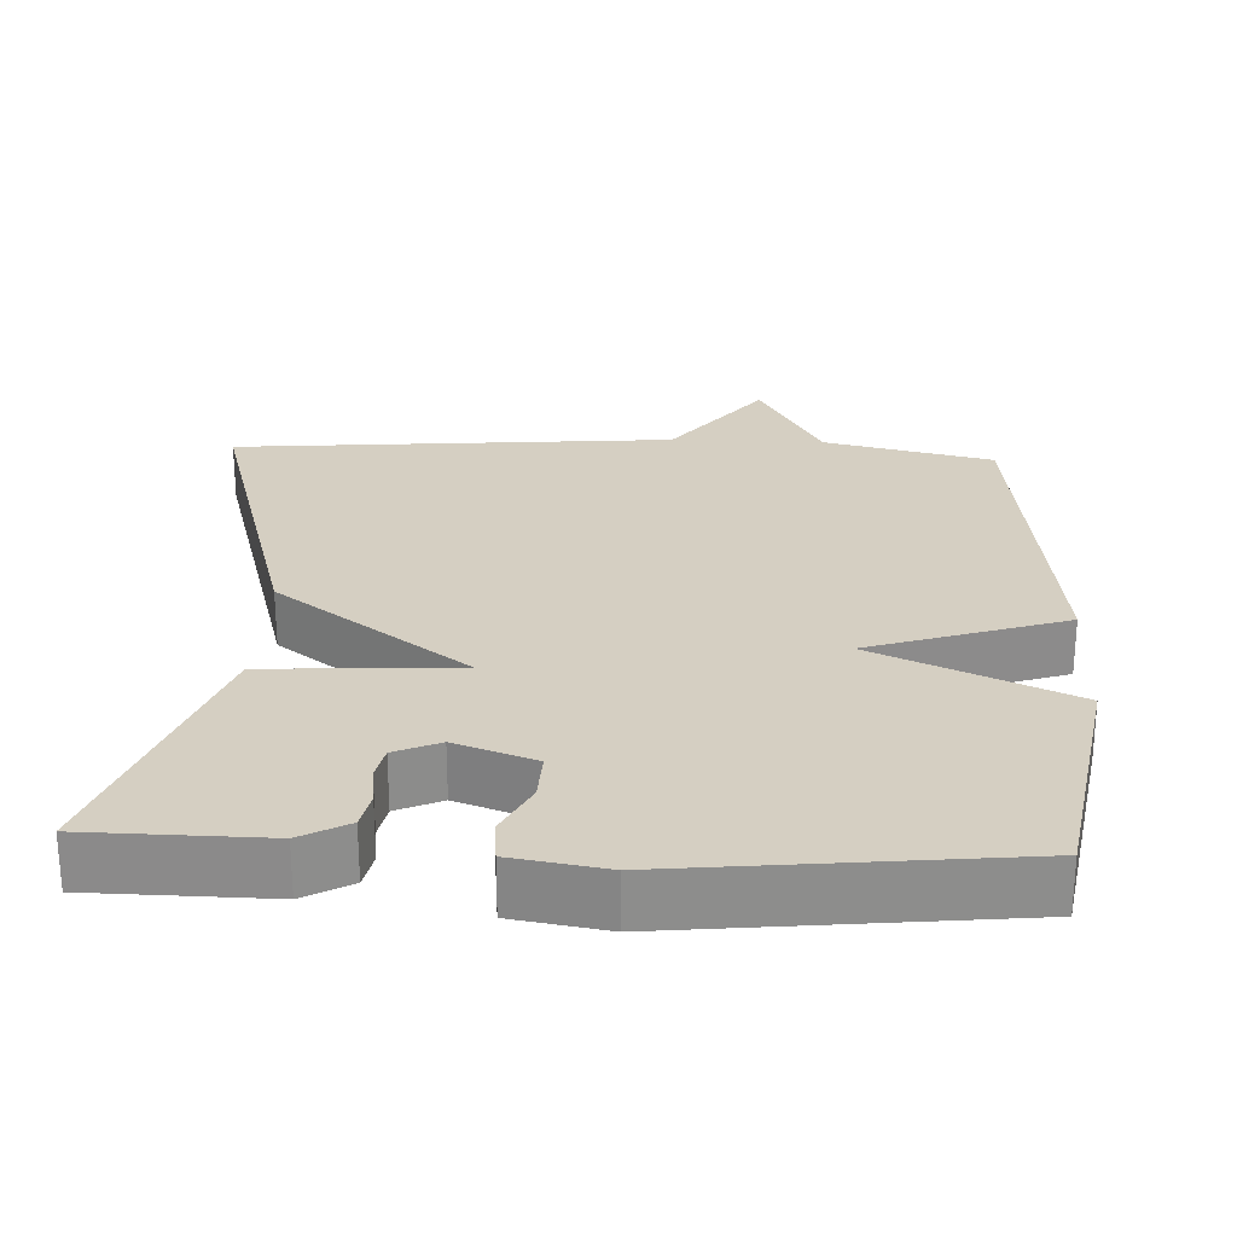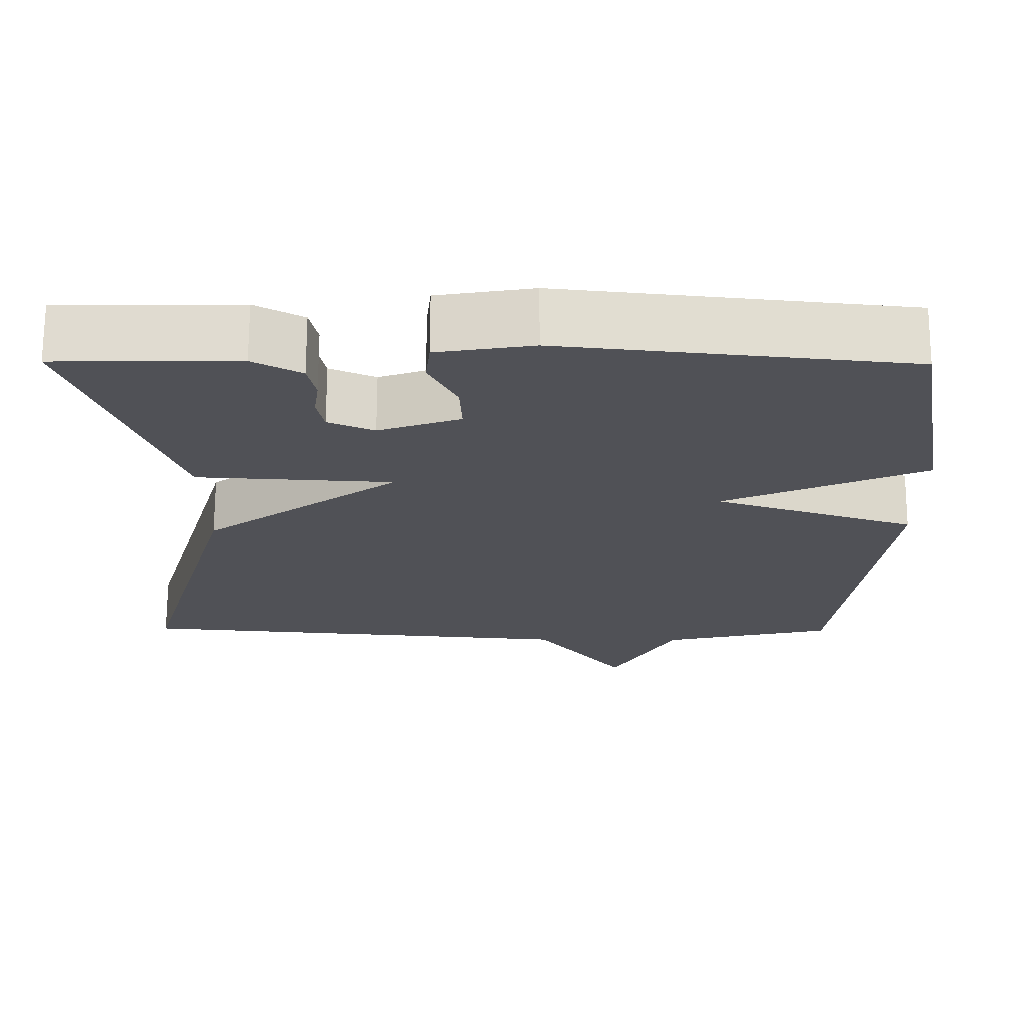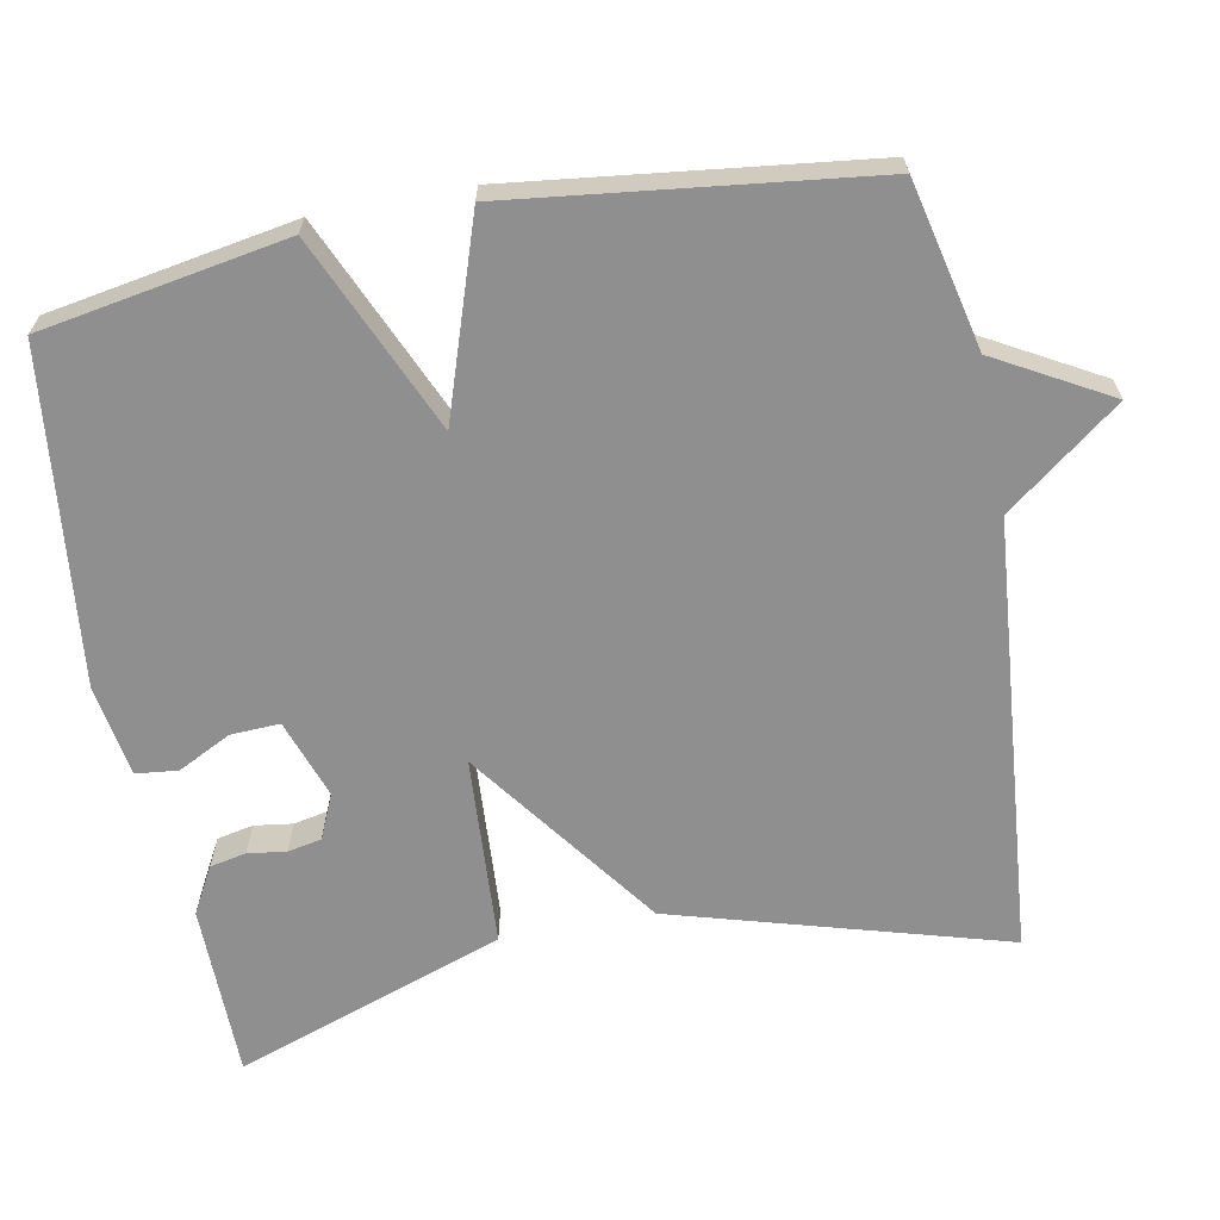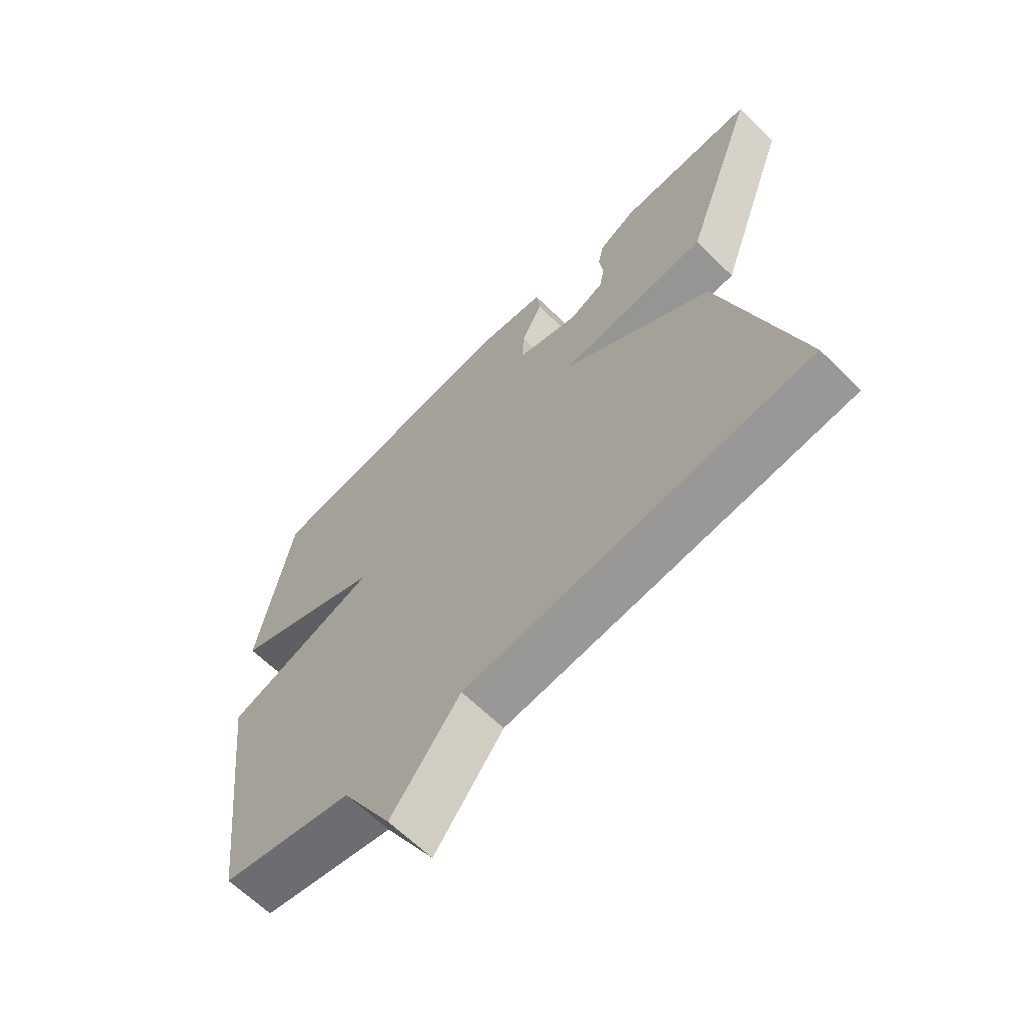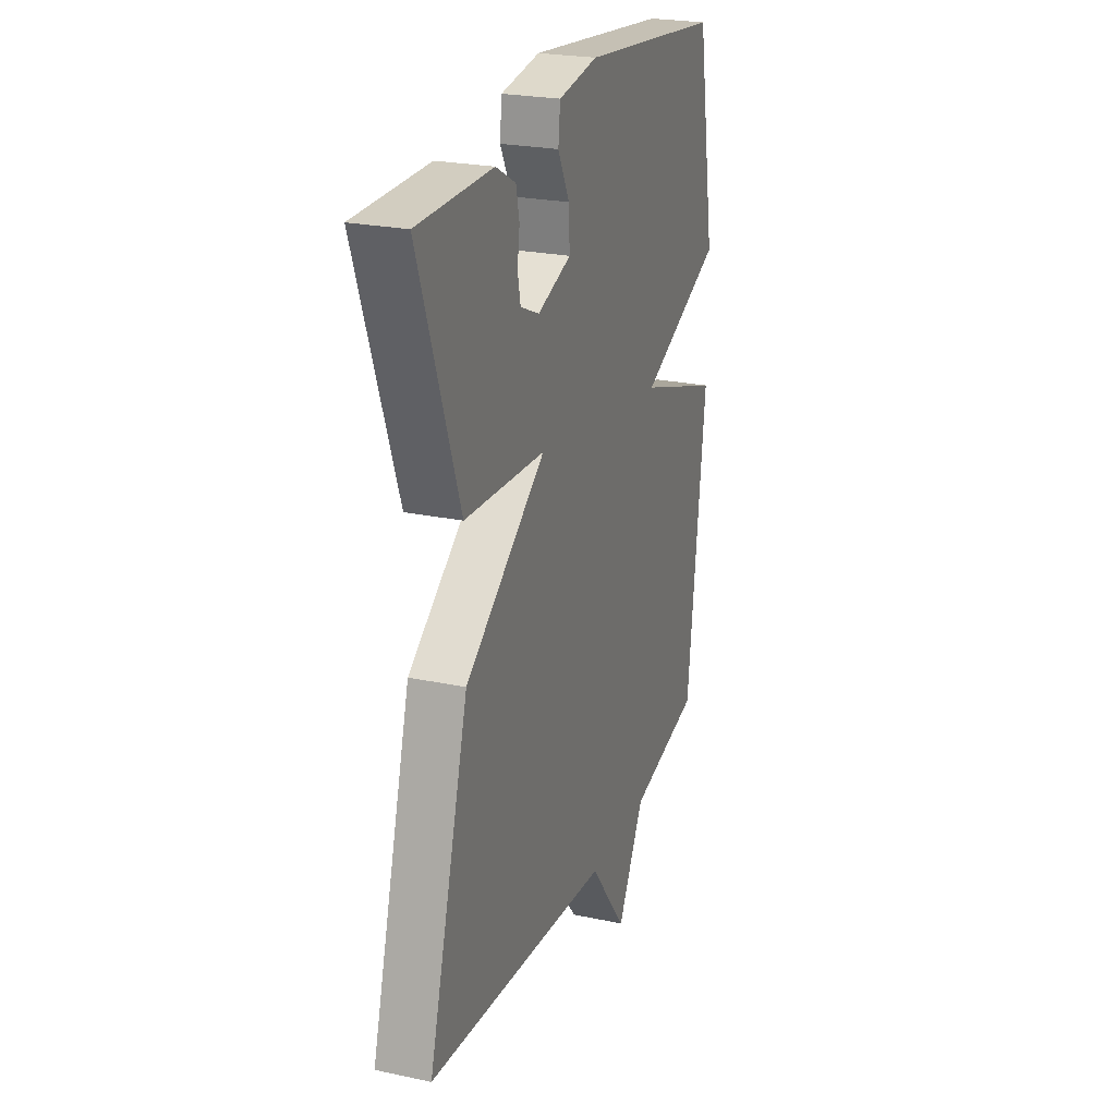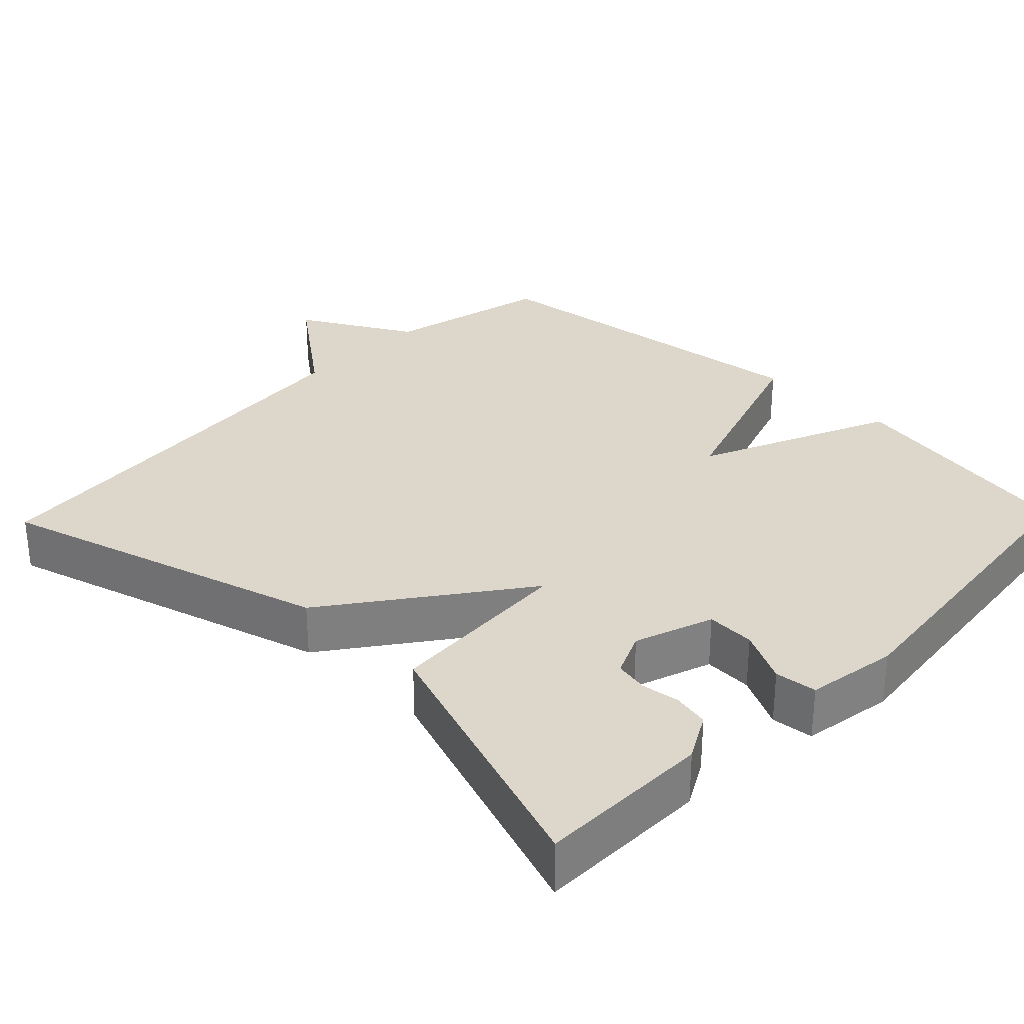
<metadata>
{"format":"obj","ext":"obj","renderer":"f3d","projection":"perspective","resolution":1024,"background":"white","views":[{"elev":25.9,"azim":2.6,"up":"+Y"},{"elev":69.7,"azim":0.2,"up":"+Z"},{"elev":-65.4,"azim":100.7,"up":"+Y"},{"elev":-64.7,"azim":-134.5,"up":"+Z"},{"elev":24.0,"azim":-70.5,"up":"+Z"},{"elev":30.7,"azim":-46.0,"up":"+Y"}]}
</metadata>
<code>
v 0.5 0.07 0.5
v 0.557 0.07 0.174
v 0.299 0.07 0.06
v 0.557 0.07 -0.026
v 0.5 0.07 -0.5
v 0.278 0.07 -0.551
v 0.194 0.07 -0.702
v 0.078 0.07 -0.551
v -0.5 0.07 -0.5
v -0.374 0.07 -0.059
v -0.122 0.07 0.126
v -0.374 0.07 0.141
v -0.5 0.07 0.5
v -0.268 0.07 0.503
v -0.206 0.07 0.469
v -0.196 0.07 0.421
v -0.203 0.07 0.37
v -0.194 0.07 0.325
v -0.135 0.07 0.299
v -0.03 0.07 0.336
v -0.033 0.07 0.401
v -0.069 0.07 0.472
v -0.063 0.07 0.528
v 0.059 0.07 0.548
v 0.5 0 0.5
v 0.557 0 0.174
v 0.299 0 0.06
v 0.557 0 -0.026
v 0.5 0 -0.5
v 0.278 0 -0.551
v 0.194 0 -0.702
v 0.078 0 -0.551
v -0.5 0 -0.5
v -0.374 0 -0.059
v -0.122 0 0.126
v -0.374 0 0.141
v -0.5 0 0.5
v -0.268 0 0.503
v -0.206 0 0.469
v -0.196 0 0.421
v -0.203 0 0.37
v -0.194 0 0.325
v -0.135 0 0.299
v -0.03 0 0.336
v -0.033 0 0.401
v -0.069 0 0.472
v -0.063 0 0.528
v 0.059 0 0.548
f 1 2 3
f 24 1 3
f 23 24 3
f 22 23 3
f 21 22 3
f 20 21 3
f 19 20 3
f 18 19 3
f 15 16 17
f 14 15 17
f 13 14 17
f 12 13 17
f 12 17 18
f 11 12 18
f 8 9 10 11
f 6 7 8 11
f 5 6 11
f 4 5 11
f 3 4 11
f 3 11 18
f 27 26 25
f 27 25 48
f 27 48 47
f 27 47 46
f 27 46 45
f 27 45 44
f 27 44 43
f 27 43 42
f 41 40 39
f 41 39 38
f 41 38 37
f 41 37 36
f 42 41 36
f 42 36 35
f 35 34 33 32
f 35 32 31 30
f 35 30 29
f 35 29 28
f 35 28 27
f 42 35 27
f 1 25 26 2
f 2 26 27 3
f 3 27 28 4
f 4 28 29 5
f 5 29 30 6
f 6 30 31 7
f 7 31 32 8
f 8 32 33 9
f 9 33 34 10
f 10 34 35 11
f 11 35 36 12
f 12 36 37 13
f 13 37 38 14
f 14 38 39 15
f 15 39 40 16
f 16 40 41 17
f 17 41 42 18
f 18 42 43 19
f 19 43 44 20
f 20 44 45 21
f 21 45 46 22
f 22 46 47 23
f 23 47 48 24
f 24 48 25 1

</code>
